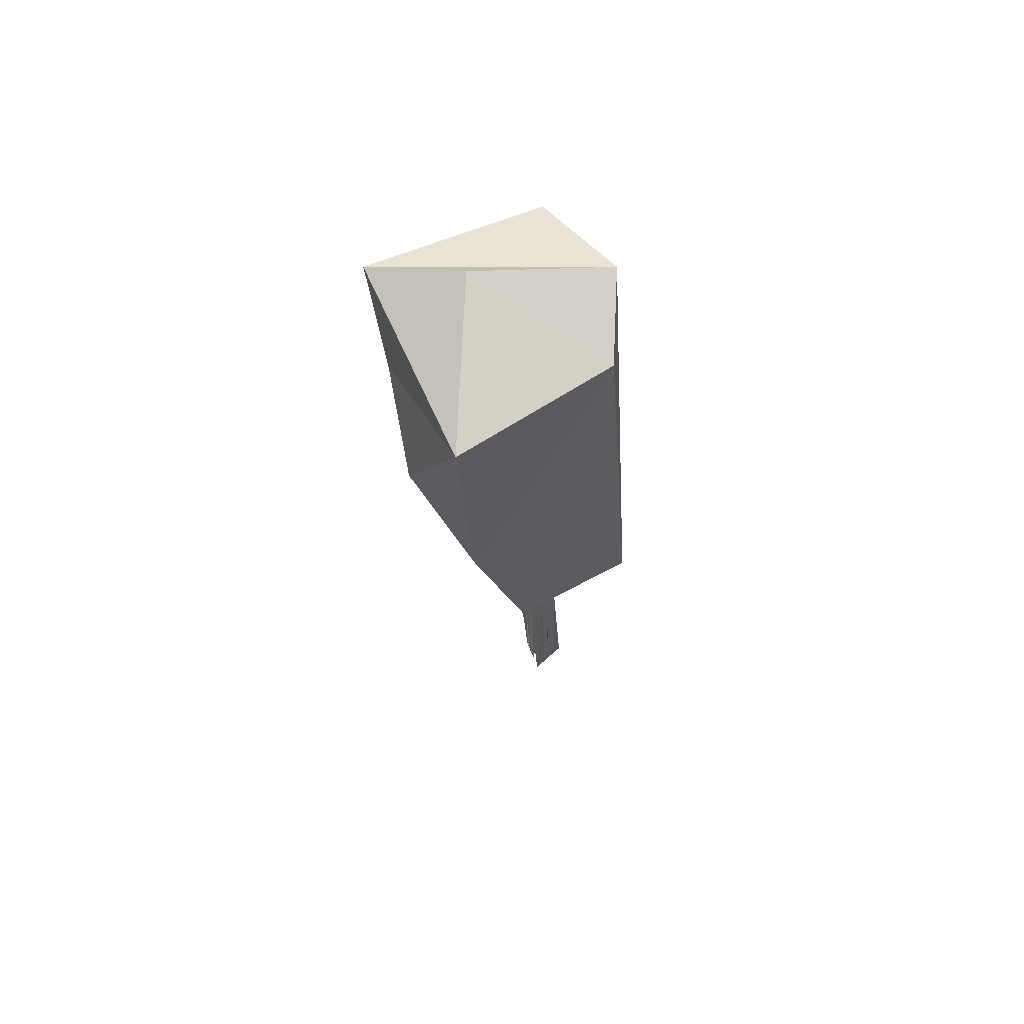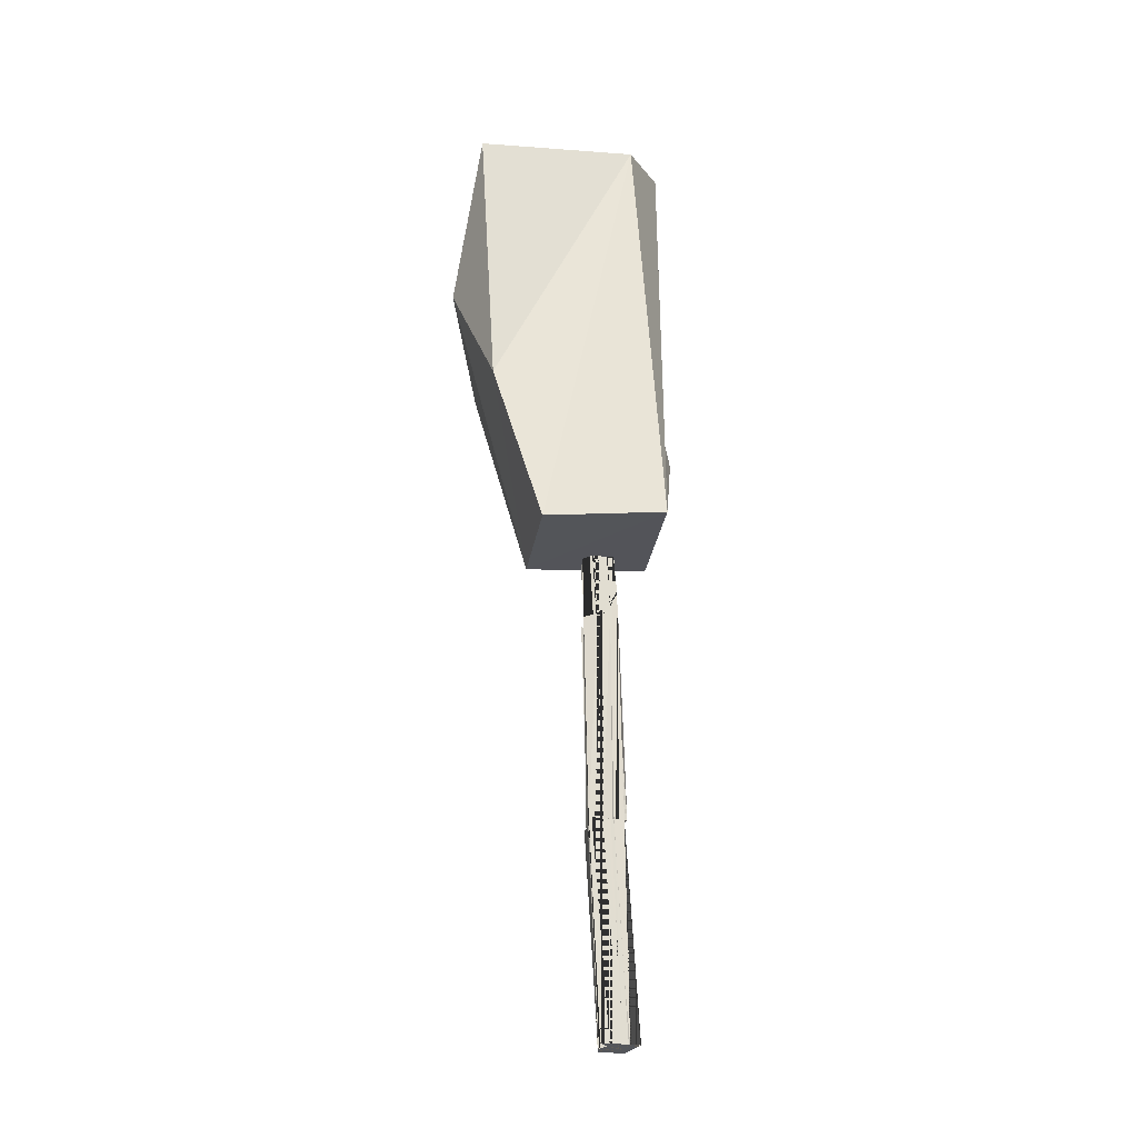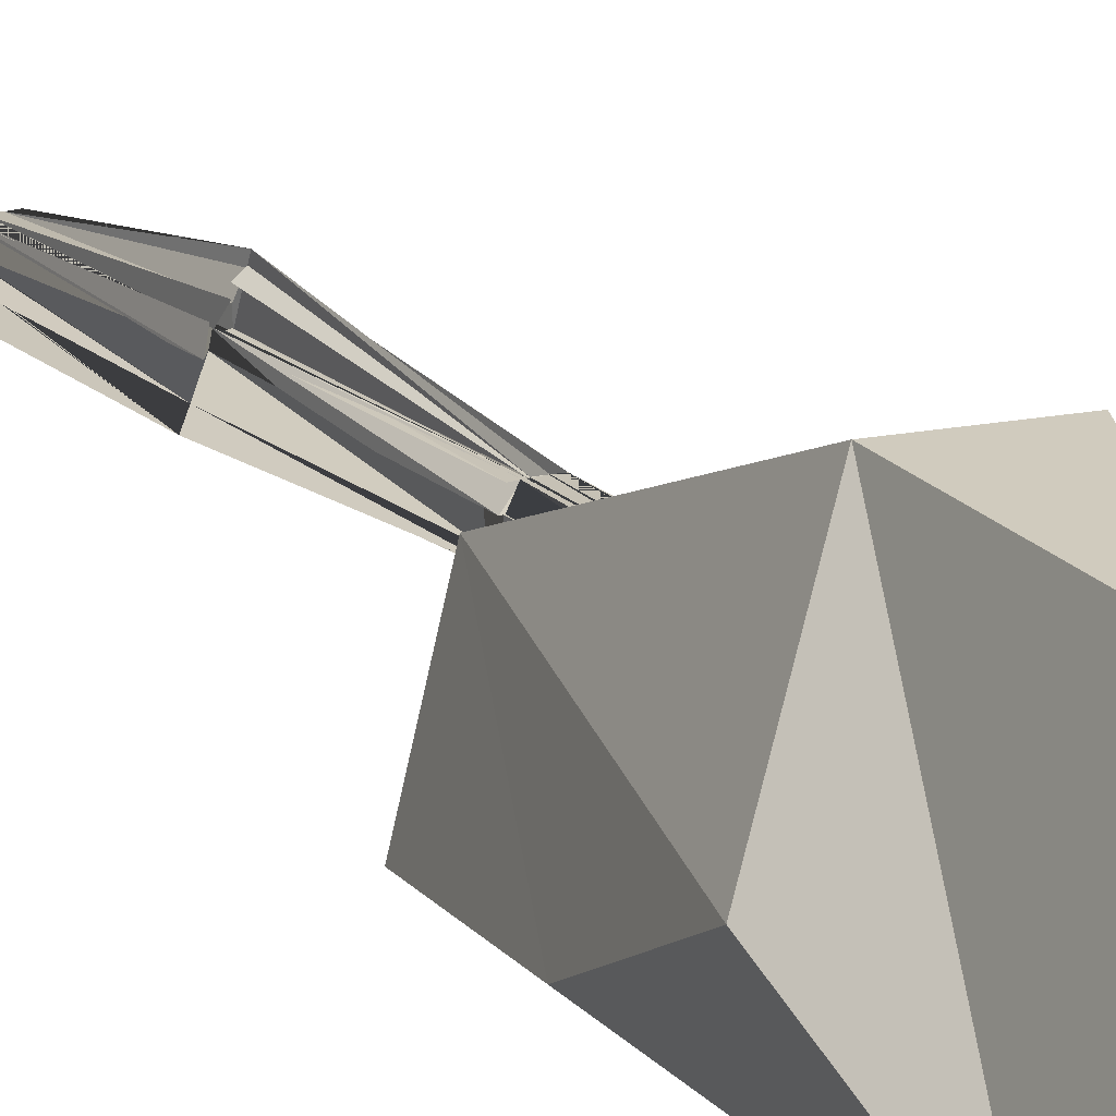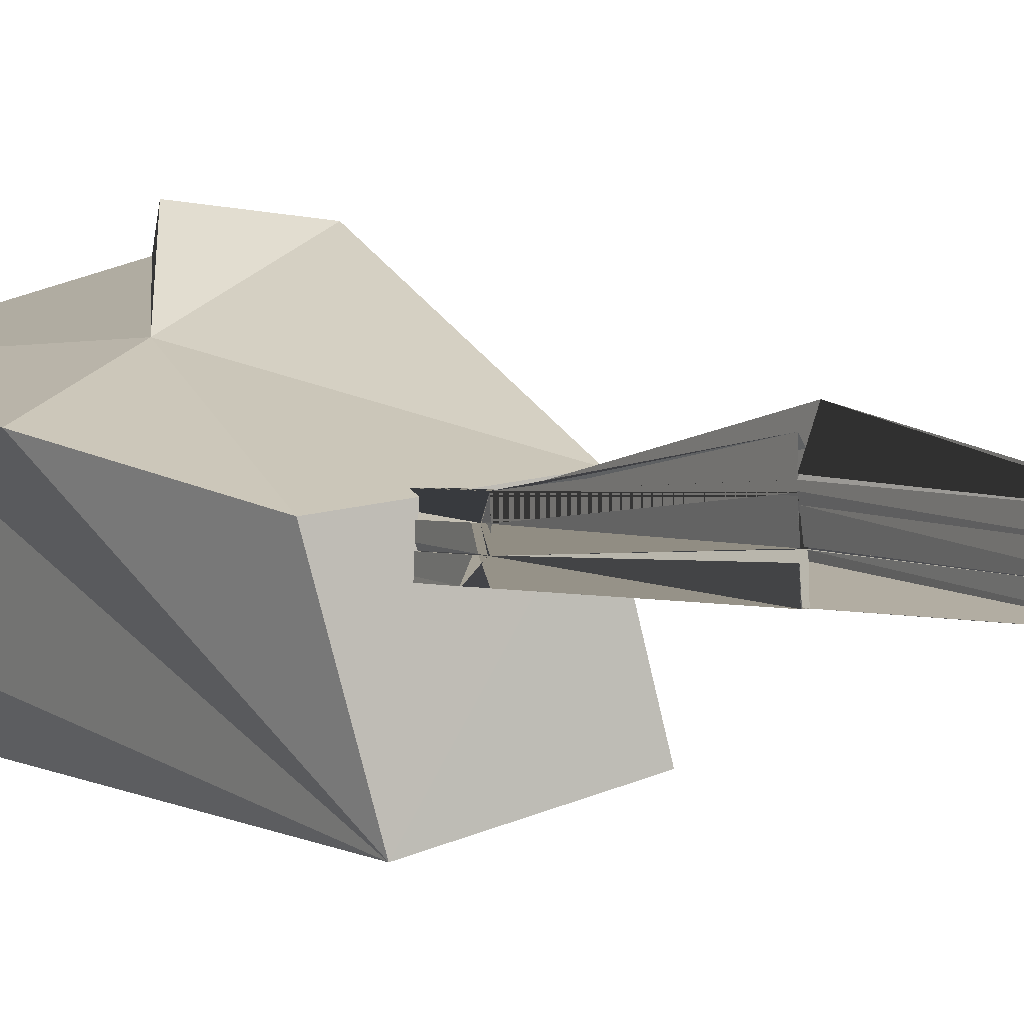
<metadata>
{"format":"obj","ext":"obj","renderer":"f3d","projection":"perspective","resolution":1024,"background":"white","views":[{"elev":65.7,"azim":138.3,"up":"+Y"},{"elev":-25.8,"azim":156.0,"up":"+Y"},{"elev":19.5,"azim":146.0,"up":"+Z"},{"elev":0.3,"azim":-30.3,"up":"+Z"}]}
</metadata>
<code>
o NurbsPath
v -1.836 27.18 -1.818
v -1.751 27.18 -1.818
v -1.666 27.18 -1.818
v -1.581 27.18 -1.818
v -1.496 27.18 -1.818
v -1.411 27.18 -1.818
v -1.326 27.18 -1.818
v -1.241 27.18 -1.818
v -1.155 27.18 -1.818
v -1.07 27.18 -1.818
v -0.9852 27.18 -1.818
v -0.9001 27.18 -1.818
v -0.815 27.18 -1.818
v -0.7299 27.18 -1.818
v -0.6448 27.18 -1.818
v -0.5597 27.18 -1.818
v -0.4746 27.18 -1.818
v -0.3895 27.18 -1.818
v -0.3044 27.18 -1.818
v -0.2193 27.18 -1.818
v -0.1342 27.18 -1.818
v -0.04906 27.18 -1.818
v 0.03605 27.18 -1.818
v 0.1212 27.18 -1.818
v 0.2063 27.18 -1.818
v 0.2914 27.18 -1.818
v 0.3765 27.18 -1.818
v 0.4616 27.18 -1.818
v 0.5467 27.18 -1.818
v 0.6318 27.18 -1.818
v 0.7169 27.18 -1.818
v 0.802 27.18 -1.818
v 0.8871 27.18 -1.818
v 0.9722 27.18 -1.818
v 1.057 27.18 -1.818
v 1.142 27.18 -1.818
v 1.228 27.18 -1.818
v 1.313 27.18 -1.818
v 1.398 27.18 -1.818
v 1.483 27.18 -1.818
v 1.568 27.18 -1.818
v 1.653 27.18 -1.818
v 1.738 27.18 -1.818
v 1.823 27.18 -1.818
v 1.908 27.18 -1.818
v 1.993 27.18 -1.818
v 2.079 27.18 -1.818
v 2.164 27.18 -1.818
l 1 2
l 2 3
l 3 4
l 4 5
l 5 6
l 6 7
l 7 8
l 8 9
l 9 10
l 10 11
l 11 12
l 12 13
l 13 14
l 14 15
l 15 16
l 16 17
l 17 18
l 18 19
l 19 20
l 20 21
l 21 22
l 22 23
l 23 24
l 24 25
l 25 26
l 26 27
l 27 28
l 28 29
l 29 30
l 30 31
l 31 32
l 32 33
l 33 34
l 34 35
l 35 36
l 36 37
l 37 38
l 38 39
l 39 40
l 40 41
l 41 42
l 42 43
l 43 44
l 44 45
l 45 46
l 46 47
l 47 48
o Cube.000_Cube.013
v -0.4973 -0.5431 0.1243
v -0.03832 7.526 0.2476
v -0.4867 -0.5369 -0.3057
v -0.1198 7.255 -0.1872
v -0.1793 -0.5542 0.1241
v 0.1725 7.498 0.2467
v 0.002034 -0.554 -0.306
v 0.1618 7.555 -0.1826
v -0.4957 -0.5388 -0.1624
v -0.4973 -0.5409 -0.01904
v -0.4068 2.036 0.2516
v -0.3155 4.641 0.2032
v -0.0843 7.371 0.1015
v -0.08811 7.283 -0.04327
v -0.3022 4.917 -0.2228
v -0.3443 2.042 -0.2632
v -0.2203 -0.5462 -0.3059
v -0.3735 -0.5409 -0.3058
v -0.06563 7.26 -0.1871
v 0.02231 7.391 -0.1851
v -0.0404 4.619 -0.2273
v 0.1086 2.026 -0.2668
v -0.1091 -0.5545 -0.01924
v -0.1484 -0.5509 -0.1626
v 0.1383 7.474 -0.04048
v 0.1763 7.385 0.1015
v -0.1259 4.612 0.2027
v -0.08455 2.025 0.224
v -0.3914 -0.5468 0.1243
v -0.2787 -0.5507 0.1242
v 0.1024 7.298 0.2438
v 0.05535 7.471 0.2465
v 0.1346 7.354 -0.04232
v 0.1008 7.374 0.1014
v -0.01794 7.321 -0.04269
v 0.001723 7.427 0.1022
v -0.3667 -0.5433 -0.1625
v -0.3886 -0.5447 -0.01909
v -0.2505 -0.5474 -0.1625
v -0.2817 -0.5484 -0.01915
v -0.1926 2.03 0.1862
v -0.3009 2.028 0.5732
v -0.1412 4.612 0.2027
v -0.2348 4.623 0.2029
v 0.04386 2.026 -0.1234
v -0.06006 2.026 0.1182
v 0.08284 4.609 -0.08408
v -0.04595 4.611 0.05935
v -0.2227 2.037 -0.241
v -0.06777 2.032 -0.2667
v -0.2024 4.738 -0.2255
v -0.105 4.681 -0.2264
v -0.3915 2.038 0.1194
v -0.3516 2.039 -0.02609
v -0.3094 4.736 0.06125
v -0.3099 4.669 -0.08316
v -0.4973 -0.5409 -0.01904
v -0.4973 -0.5409 -0.01904
v -0.4973 -0.5431 0.1243
v -0.4973 -0.5431 0.1243
v -0.316 4.627 0.203
v -0.3154 4.645 0.2033
v 0.005915 7.382 0.2452
v -0.1252 7.267 -0.04356
v -0.1749 7.268 -0.0436
v -0.1584 7.227 -0.1876
v -0.1247 7.28 -0.1868
v -0.3385 2.042 -0.2615
v -0.3796 2.043 -0.2663
v -0.488 -0.5369 -0.3057
v -0.3879 -0.5404 -0.3058
v -0.3598 -0.5413 -0.3058
v 0.02325 7.324 -0.1862
v 0.1002 7.314 -0.1863
v 0.1144 7.354 -0.1857
v 0.09638 2.027 -0.2667
v 0.03414 2.029 -0.2667
v -0.1367 -0.5492 -0.3059
v -0.1101 -0.5501 -0.3059
v -0.1581 -0.5506 -0.1626
v -0.1454 -0.551 -0.1626
v 0.1266 7.496 0.1032
v 0.115 7.346 0.101
v 0.1742 7.549 0.2474
v 0.1563 7.273 0.2432
v -0.08768 2.026 0.2131
v -0.08377 2.025 0.2272
v -0.1713 -0.5545 0.1241
v -0.2839 -0.5505 0.1242
v -0.2843 -0.5505 0.1242
v -0.01498 7.356 0.2445
v -0.04313 7.282 0.2434
v -0.4962 -0.5387 -0.1624
v -0.4956 -0.5388 -0.1624
v -0.4068 2.033 0.4426
v -0.4067 2.037 0.2061
v -0.1418 7.315 0.1005
v -0.03317 7.305 0.1005
v -0.3035 4.871 -0.2235
v -0.3014 4.935 -0.2225
v -0.2187 -0.5463 -0.3059
v -0.2717 -0.5444 -0.3059
v -0.003336 7.201 -0.188
v -0.03581 7.241 -0.1874
v -0.03471 4.623 -0.2272
v -0.02799 4.615 -0.2274
v -0.1139 -0.5543 -0.01924
v -0.164 -0.5526 -0.01921
v 0.1656 7.465 -0.04062
v 0.1606 7.554 -0.03926
v -0.0168 4.608 0.2027
v -0.08665 4.61 0.2027
v -0.3914 -0.5468 0.1243
v -0.3914 -0.5468 0.1243
v 0.06273 7.366 0.2447
v 0.03584 7.313 0.2439
v 0.09352 7.297 0.1003
v 0.06969 7.41 0.102
v 0.03319 7.342 -0.04246
v 0.06776 7.455 -0.04073
v 0.03772 7.465 0.1029
v 0.03074 7.363 0.1012
v -0.01375 7.415 -0.04131
v 0.03862 7.329 -0.04262
v -0.375 -0.5452 -0.0191
v -0.3751 -0.5452 -0.0191
v -0.3573 -0.5436 -0.1625
v -0.3494 -0.5439 -0.1625
v -0.2568 -0.5493 -0.01916
v -0.2276 -0.5503 -0.01918
v -0.2104 -0.5488 -0.1625
v -0.2452 -0.5475 -0.1625
v -0.3009 2.029 0.5125
v -0.3009 2.031 0.3533
v -0.1892 2.029 0.2063
v -0.1926 2.028 0.3275
v -0.2485 4.625 0.2029
v -0.2284 4.622 0.2029
v -0.117 4.611 0.2027
v -0.1289 4.612 0.2027
v -0.08769 2.029 0.02217
v -0.03381 2.026 0.07548
v -0.04879 2.029 -0.1053
v 0.006619 2.027 -0.1233
v 0.02335 4.609 0.05931
v -0.001735 4.609 0.05932
v 0.03578 4.61 -0.08405
v -0.05035 4.613 -0.08401
v -0.0705 2.032 -0.2667
v -0.1308 2.034 -0.2666
v -0.2391 2.038 -0.2414
v -0.2066 2.037 -0.2643
v -0.0717 4.654 -0.2268
v -0.09526 4.663 -0.2266
v -0.2054 4.782 -0.2248
v -0.2084 4.711 -0.2259
v -0.3901 2.04 -0.02264
v -0.3575 2.039 -0.02831
v -0.4068 2.037 0.2005
v -0.3967 2.037 0.1507
v -0.3068 4.758 -0.08181
v -0.3071 4.679 -0.083
v -0.3101 4.725 0.06109
v -0.3079 4.743 0.06136
v -0.3743 -0.5452 -0.0191
v -0.3921 2.038 0.126
v -0.3914 -0.5468 0.1243
v -0.4068 2.036 0.2746
v -0.1236 7.413 0.2454
v -0.4068 2.035 0.3645
v -0.3155 4.64 0.2032
v -0.3098 4.806 -0.08108
v -0.02093 7.304 -0.04299
v -0.06821 7.307 -0.1864
v -0.3013 4.963 -0.2221
v -0.4928 -0.5367 -0.3057
v -0.3114 4.644 -0.2269
v -0.3206 2.041 -0.2579
v -0.4955 -0.5366 -0.3057
v -0.1766 2.036 -0.2411
v -0.08587 4.692 -0.2262
v 0.1417 7.503 -0.1834
v -0.01806 4.616 -0.2273
v -0.06664 -0.5516 -0.306
v -0.01354 4.614 -0.2274
v -0.1933 -0.5472 -0.3059
v 0.07208 2.027 -0.2667
v -0.244 -0.5476 -0.1625
v -0.06371 2.03 -0.11
v -0.0107 4.61 0.05933
v 0.1214 7.441 0.1025
v 0.07403 7.351 0.2445
v -0.09054 4.61 0.2027
v -0.1656 -0.5547 0.1241
v -0.09878 4.611 0.2027
v -0.07162 2.024 0.2533
v -0.1684 -0.5546 0.1241
v -0.1897 2.027 0.3449
v -0.06504 7.428 0.2459
v -0.2317 4.621 0.2029
v -0.3743 2.039 -0.01615
v -0.3485 -0.5439 -0.1625
v -0.3154 4.644 0.2032
v -0.4973 -0.5431 0.1243
v -0.3144 4.627 0.05959
v 0.005351 7.299 0.1003
v -0.2769 2.04 -0.264
v -0.1405 7.241 -0.1874
v -0.3282 -0.5425 -0.3058
v -0.1686 2.036 -0.2661
v 0.06611 7.348 -0.1858
v -0.1885 4.626 -0.2272
v -0.05462 2.032 -0.2667
v 0.1243 7.518 -0.1832
v -0.08539 2.028 0.03532
v -0.2323 -0.5502 -0.01918
v -0.005957 4.612 -0.08403
v 0.05912 7.46 -0.04068
v -0.08328 2.026 0.1886
v 0.1348 7.312 0.2438
v -0.2834 -0.5506 0.1242
v -0.3009 2.028 0.5313
v 0.01672 7.439 0.2458
v -0.1214 4.611 0.2027
v 0.01481 7.357 0.1012
v 0.1202 7.315 0.1005
v 0.1214 7.359 -0.04223
v 0.01051 7.446 -0.04078
v -0.07683 7.374 0.1016
v 0.09073 7.357 0.1011
v -0.1364 7.303 -0.04294
v 0.08456 7.365 -0.04214
v -0.2469 -0.5497 -0.01917
v -0.4973 -0.5409 -0.01904
v -0.4933 -0.5388 -0.1624
v -0.1967 -0.5492 -0.1625
v -0.1785 -0.5521 -0.01921
v -0.3812 -0.545 -0.0191
v -0.1471 -0.551 -0.1626
v -0.3863 -0.5426 -0.1624
v -0.2106 4.621 0.2029
v -0.3914 -0.5468 0.1243
v -0.1233 4.612 0.2027
v -0.2824 -0.5506 0.1242
v -0.3009 2.032 0.2686
v -0.06961 7.346 0.2444
v 0.06139 7.376 0.2449
v -0.1875 2.026 0.4301
v -0.03519 4.611 0.05934
v -0.1607 -0.5527 -0.01921
v -0.04468 4.613 -0.08401
v -0.06592 -0.5538 -0.1626
v -0.08021 2.028 0.03276
v 0.1811 7.4 0.1018
v 0.1596 7.395 -0.04169
v -0.06054 2.029 -0.09364
v -0.1152 4.74 -0.2255
v -0.2783 -0.5442 -0.3059
v -0.1888 4.76 -0.2252
v -0.3426 -0.542 -0.3058
v -0.0756 2.033 -0.2667
v 0.02548 7.334 -0.186
v -0.07218 7.315 -0.1863
v -0.1992 2.037 -0.2534
v -0.3125 4.645 -0.08352
v -0.4927 -0.5389 -0.1624
v -0.3148 4.636 0.05972
v -0.4973 -0.5409 -0.01904
v -0.3937 2.041 -0.08089
v -0.08884 7.307 -0.04286
v -0.06891 7.403 0.1022
v -0.4068 2.037 0.2257
f 62 112 220 148 63 104
f 68 121 229 154 69 100
f 74 130 238 160 75 96
f 80 140 248 109 60 92
f 71 156 264 137 78 88
f 61 146 254 139 80 84
f 82 166 274 132 54 74
f 84 170 278 163 79 82
f 68 122 230 158 73 56
f 81 167 275 131 74 73
f 67 151 259 168 81 68
f 83 172 280 165 82 81
f 52 114 222 171 83 67
f 62 113 221 169 84 83
f 86 174 282 107 49 58
f 88 178 286 161 77 86
f 66 119 227 142 57 51
f 85 175 283 105 58 57
f 65 149 257 176 85 66
f 87 180 288 173 86 85
f 55 126 234 179 87 65
f 72 128 236 177 88 87
f 90 182 290 108 49 77
f 92 185 293 143 59 90
f 76 134 242 138 78 53
f 89 184 292 162 77 78
f 75 159 267 183 89 76
f 91 188 296 181 90 89
f 54 133 241 187 91 75
f 79 164 272 186 92 91
f 94 190 298 136 53 71
f 96 193 301 135 76 94
f 70 124 232 129 72 55
f 93 192 300 155 71 72
f 69 153 261 191 93 70
f 95 196 304 189 94 93
f 56 123 231 195 95 69
f 73 157 265 194 96 95
f 98 198 306 127 55 65
f 100 201 309 125 70 98
f 64 116 224 120 66 51
f 97 200 308 150 65 66
f 63 147 255 199 97 64
f 99 204 312 197 98 97
f 52 115 223 203 99 63
f 67 152 260 202 100 99
f 102 206 314 118 51 57
f 104 209 317 117 64 102
f 59 144 252 106 58 49
f 101 208 316 141 57 58
f 60 110 218 207 101 59
f 103 212 320 205 102 101
f 50 111 219 211 103 60
f 61 145 253 210 104 103
f 62 52 63 148 256 112
f 68 56 69 154 262 121
f 74 54 75 160 268 130
f 80 50 60 109 217 140
f 71 53 78 137 245 156
f 61 50 80 139 247 146
f 82 79 54 132 240 166
f 84 80 79 163 271 170
f 68 81 73 158 266 122
f 81 82 74 131 239 167
f 67 83 81 168 276 151
f 83 84 82 165 273 172
f 52 62 83 171 279 114
f 62 61 84 169 277 113
f 86 77 49 107 215 174
f 88 78 77 161 269 178
f 66 85 57 142 250 119
f 85 86 58 105 213 175
f 65 87 85 176 284 149
f 87 88 86 173 281 180
f 55 72 87 179 287 126
f 72 71 88 177 285 128
f 90 59 49 108 216 182
f 92 60 59 143 251 185
f 76 89 78 138 246 134
f 89 90 77 162 270 184
f 75 91 89 183 291 159
f 91 92 90 181 289 188
f 54 79 91 187 295 133
f 79 80 92 186 294 164
f 94 76 53 136 244 190
f 96 75 76 135 243 193
f 70 93 72 129 237 124
f 93 94 71 155 263 192
f 69 95 93 191 299 153
f 95 96 94 189 297 196
f 56 73 95 195 303 123
f 73 74 96 194 302 157
f 98 70 55 127 235 198
f 100 69 70 125 233 201
f 64 97 66 120 228 116
f 97 98 65 150 258 200
f 63 99 97 199 307 147
f 99 100 98 197 305 204
f 52 67 99 203 311 115
f 67 68 100 202 310 152
f 102 64 51 118 226 206
f 104 63 64 117 225 209
f 59 101 58 106 214 144
f 101 102 57 141 249 208
f 60 103 101 207 315 110
f 103 104 102 205 313 212
f 50 61 103 211 319 111
f 61 62 104 210 318 145
f 175 213 105
f 144 214 106
f 174 215 107
f 182 216 108
f 140 217 109
f 110 207 218
f 111 211 219
f 112 148 220
f 113 169 221
f 114 171 222
f 115 203 223
f 116 120 224
f 209 225 117
f 206 226 118
f 119 142 227
f 116 228 120
f 121 154 229
f 122 158 230
f 123 195 231
f 124 129 232
f 201 233 125
f 126 179 234
f 198 235 127
f 128 177 236
f 124 237 129
f 130 160 238
f 167 239 131
f 166 240 132
f 133 187 241
f 134 138 242
f 193 243 135
f 190 244 136
f 156 245 137
f 134 246 138
f 146 247 139
f 140 109 248
f 208 249 141
f 119 250 142
f 185 251 143
f 144 106 252
f 145 210 253
f 146 139 254
f 147 199 255
f 112 256 148
f 149 176 257
f 200 258 150
f 151 168 259
f 152 202 260
f 153 191 261
f 121 262 154
f 192 263 155
f 156 137 264
f 157 194 265
f 122 266 158
f 159 183 267
f 130 268 160
f 178 269 161
f 184 270 162
f 170 271 163
f 164 186 272
f 172 273 165
f 166 132 274
f 167 131 275
f 151 276 168
f 113 277 169
f 170 163 278
f 114 279 171
f 172 165 280
f 180 281 173
f 174 107 282
f 175 105 283
f 149 284 176
f 128 285 177
f 178 161 286
f 126 287 179
f 180 173 288
f 188 289 181
f 182 108 290
f 159 291 183
f 184 162 292
f 185 143 293
f 164 294 186
f 133 295 187
f 188 181 296
f 196 297 189
f 190 136 298
f 153 299 191
f 192 155 300
f 193 135 301
f 157 302 194
f 123 303 195
f 196 189 304
f 204 305 197
f 198 127 306
f 147 307 199
f 200 150 308
f 201 125 309
f 152 310 202
f 115 311 203
f 204 197 312
f 212 313 205
f 206 118 314
f 110 315 207
f 208 141 316
f 209 117 317
f 145 318 210
f 111 319 211
f 212 205 320
o Cube.003_Cube.014
v -0.1153 10.8 -1.186
v -0.9854 10.63 0.9074
v 1.063 5.31 -1.094
v 1.589 7.318 -0.7723
v 1.813 10.63 -0.8186
v 1.12 10.88 1.505
v 0.9108 8.297 1.583
v 0.6754 5.305 0.3107
v -1.446 7.306 0.5024
v -0.8401 5.475 0.08862
v 1.828 8.819 0.06693
v 0.1444 8.823 1.7
v -0.8487 11.09 -0.4284
v 0.4368 11.18 0.5652
v -0.3695 5.468 -1.488
v -0.3816 7.871 0.9598
f 326 332 327
f 326 325 334
f 334 325 321
f 321 324 323
f 324 321 325
f 322 333 335
f 333 321 335
f 336 329 330
f 336 322 329
f 332 326 336
f 336 326 322
f 331 327 328
f 331 325 327
f 325 326 327
f 326 333 322
f 326 334 333
f 334 321 333
f 330 335 328
f 335 323 328
f 321 323 335
f 329 335 330
f 322 335 329
f 327 336 328
f 336 330 328
f 327 332 336
f 324 328 323
f 325 331 324
f 331 328 324

</code>
